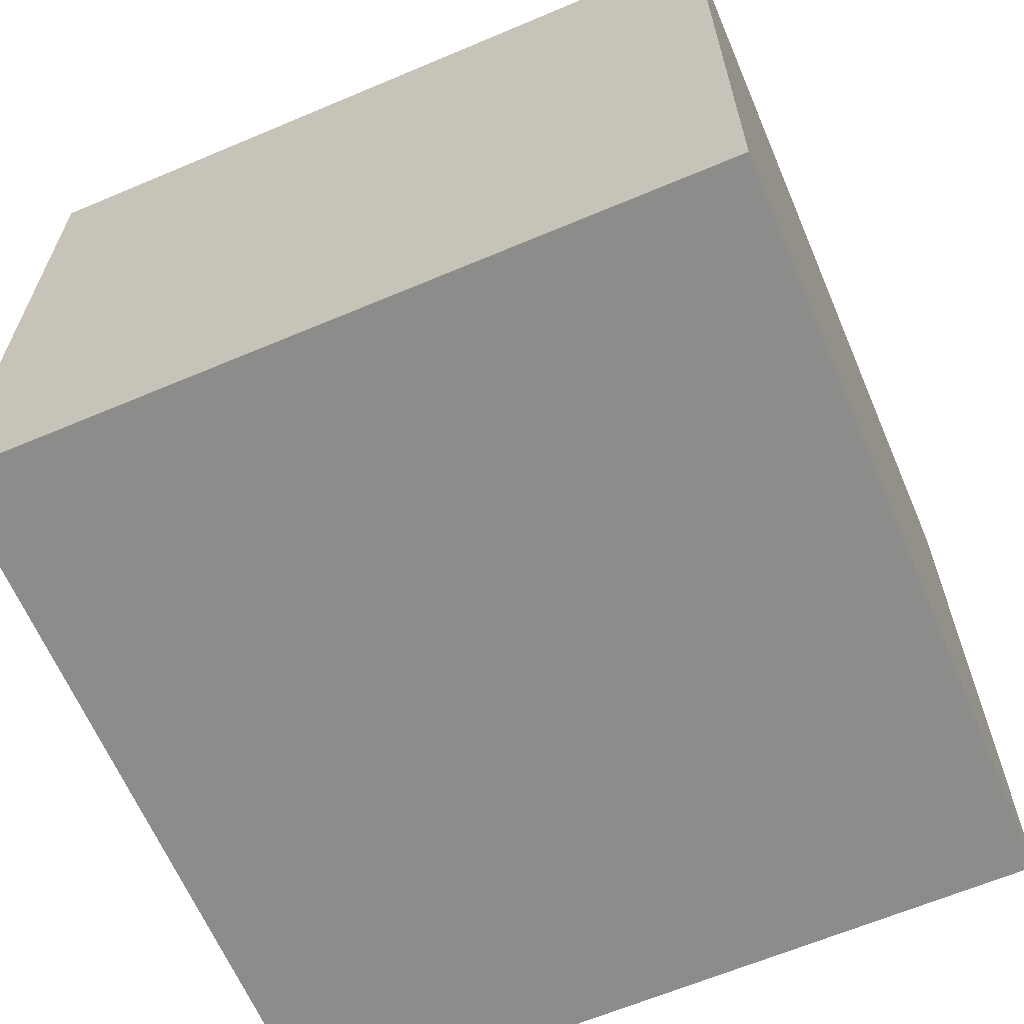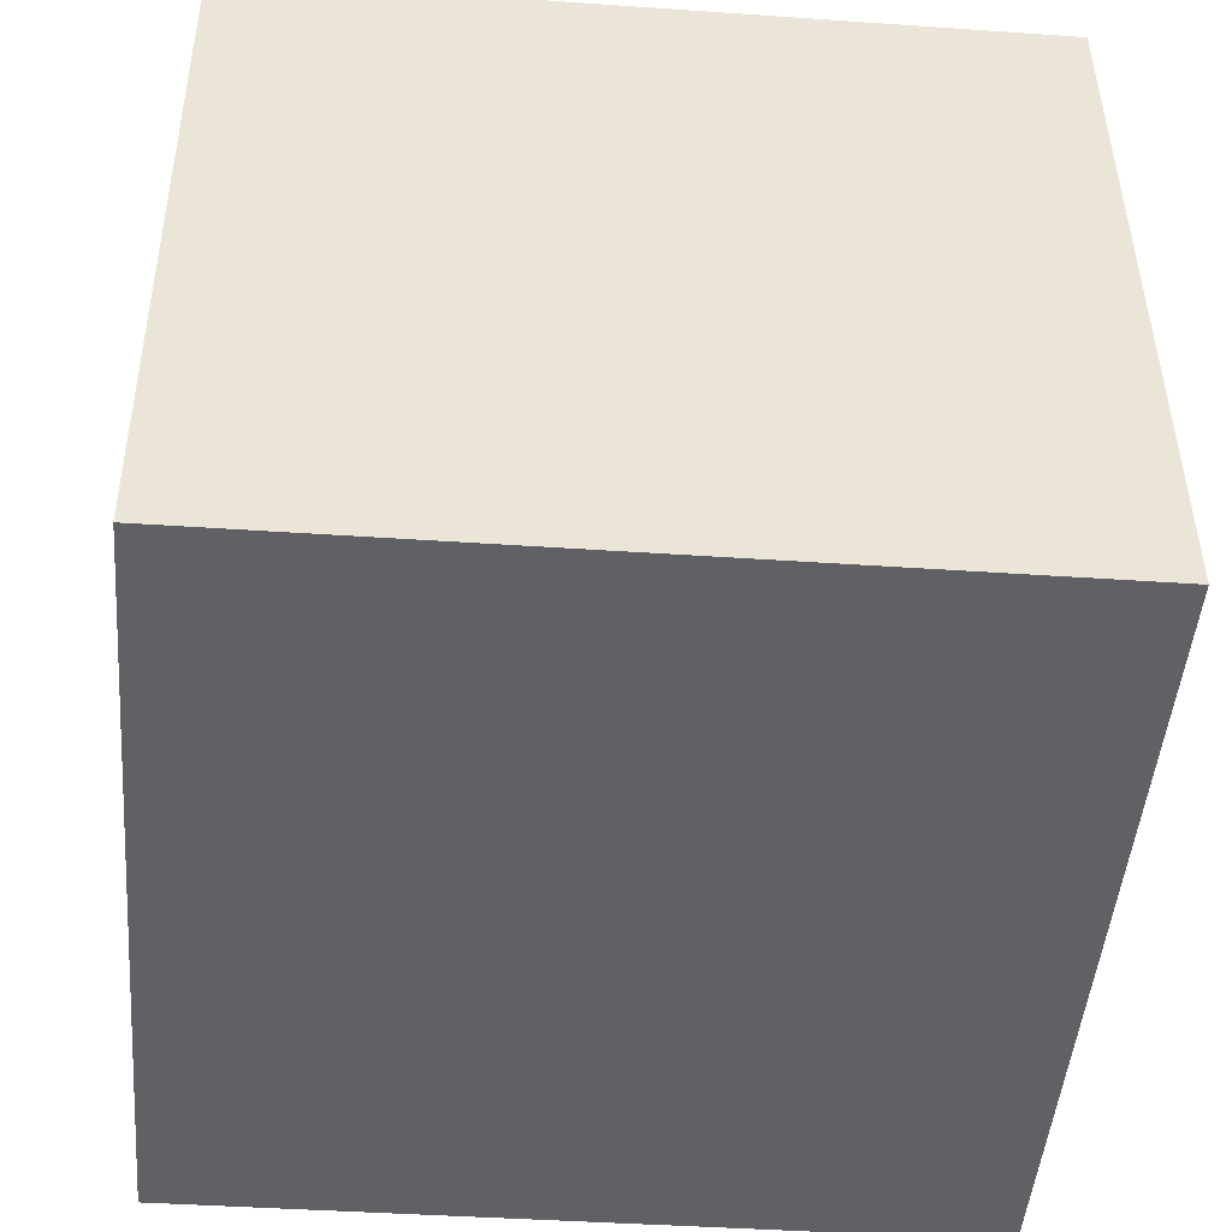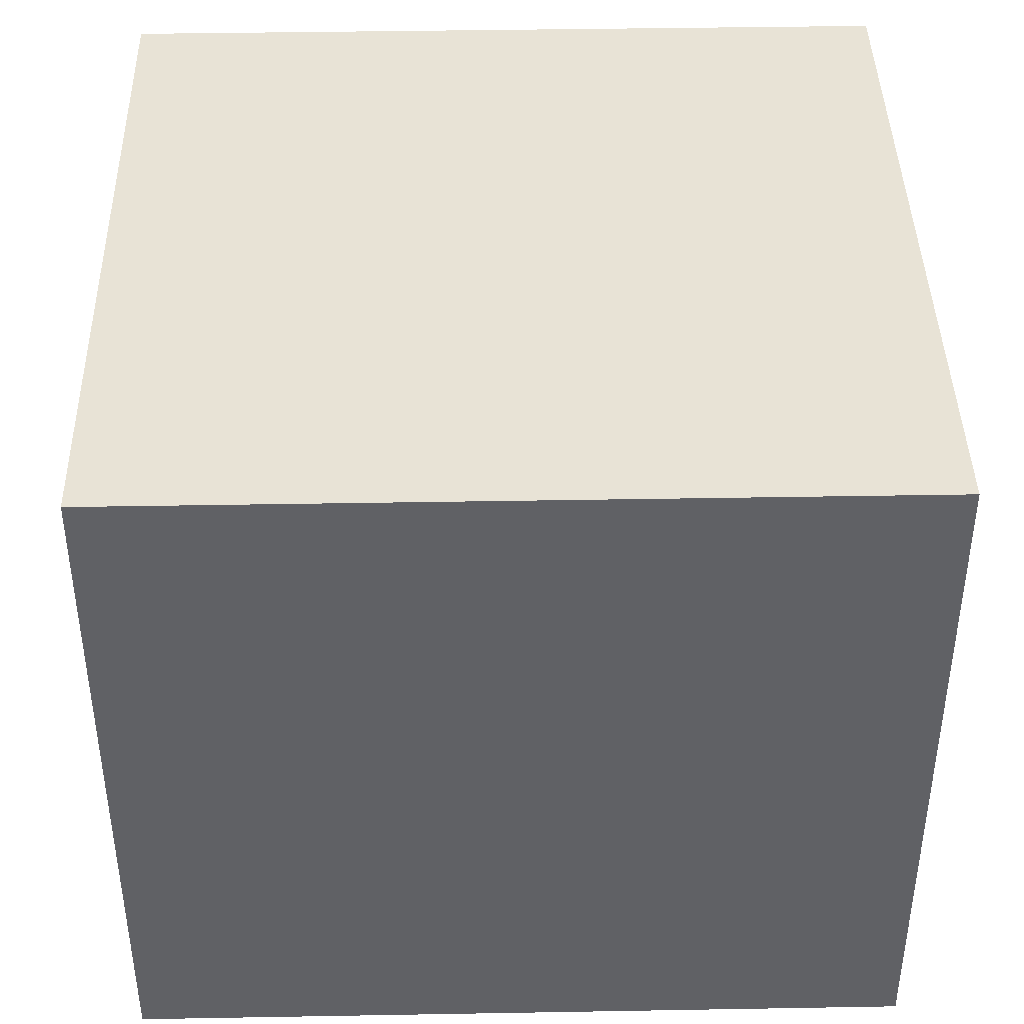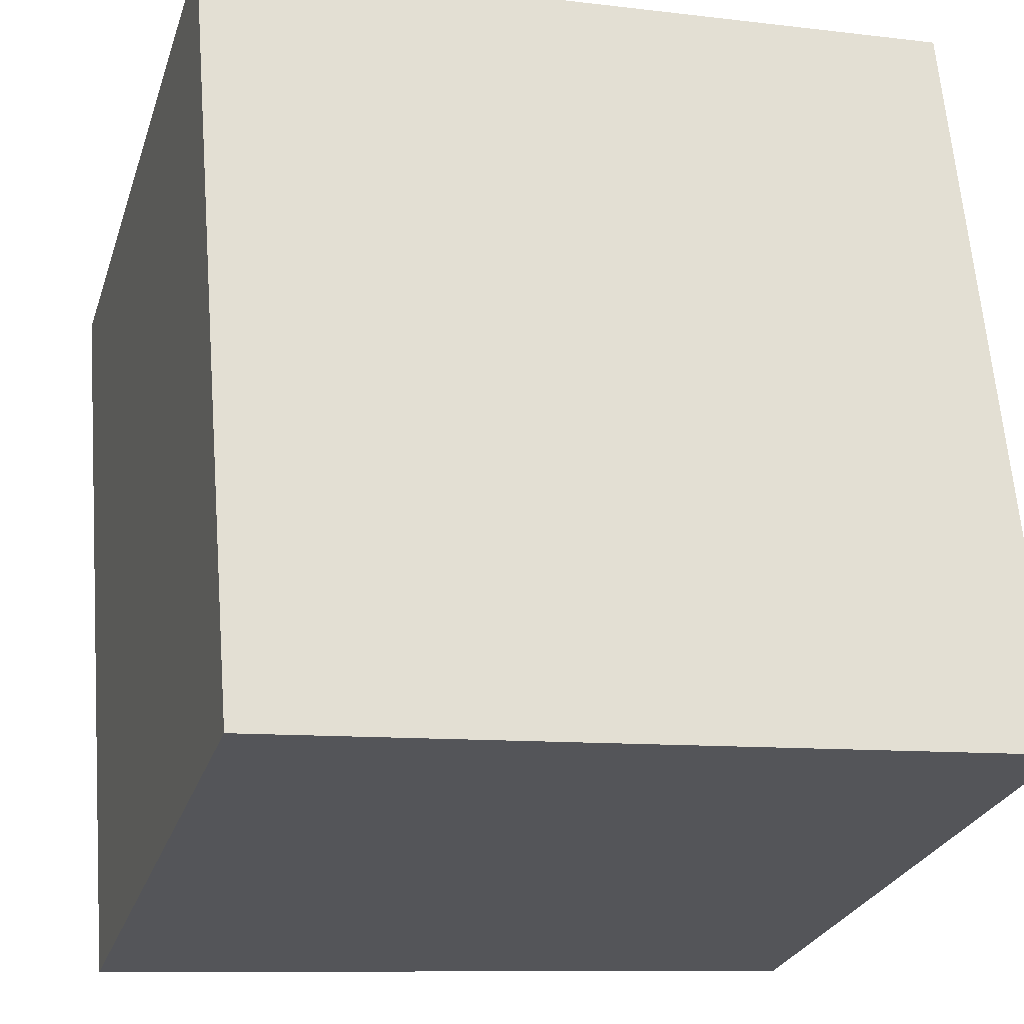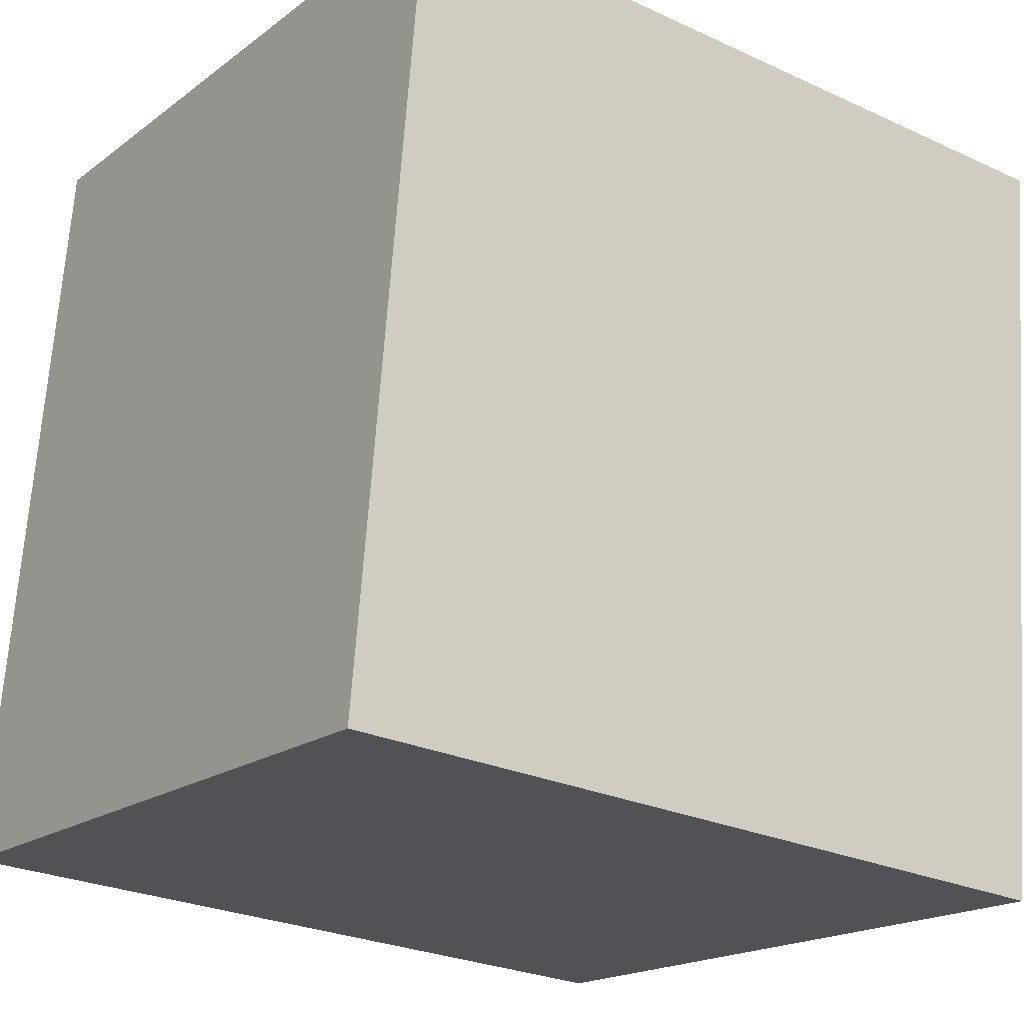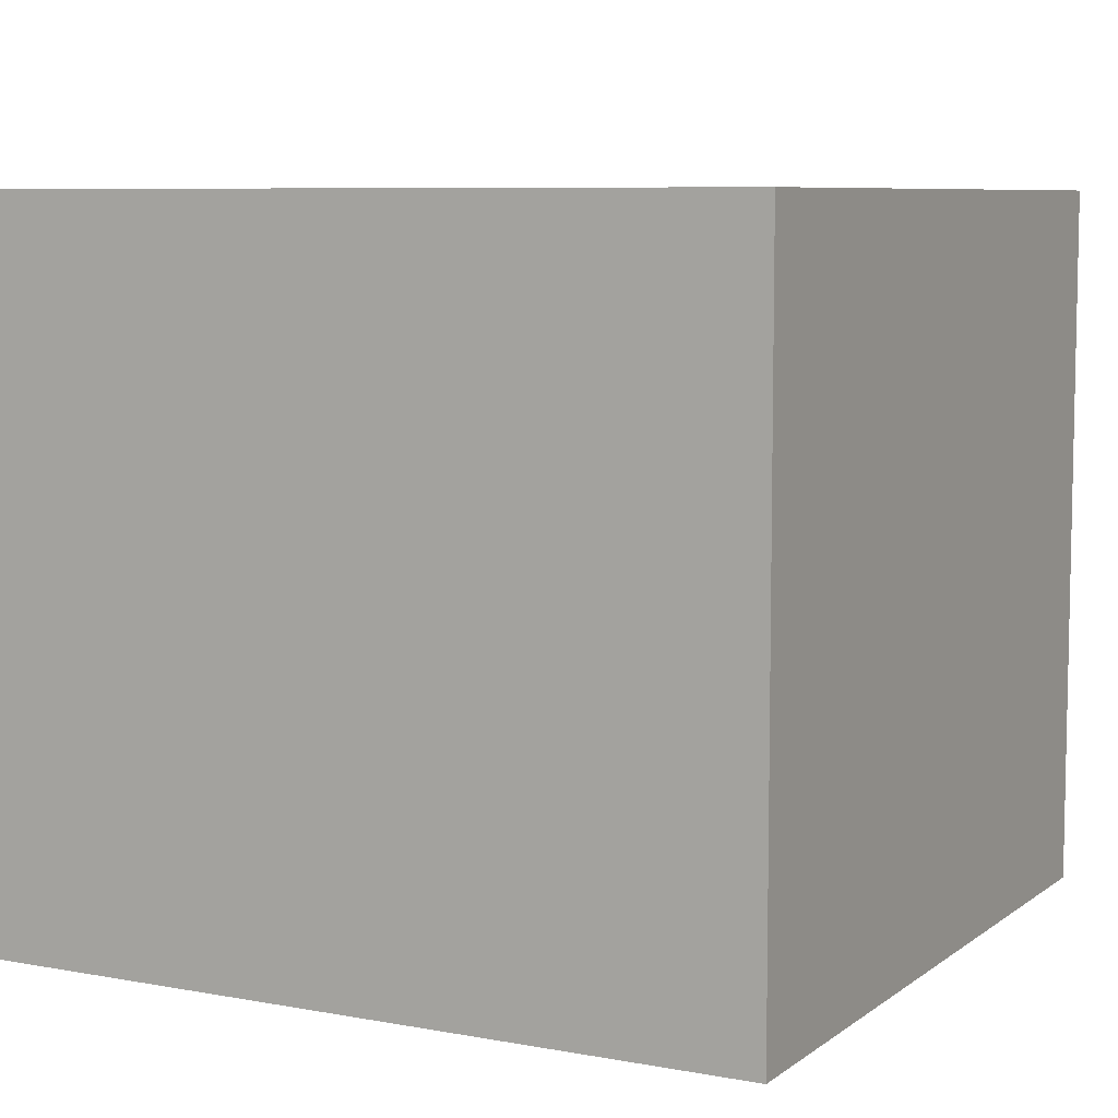
<metadata>
{"format":"obj","ext":"obj","renderer":"f3d","projection":"perspective","resolution":1024,"background":"white","views":[{"elev":-64.1,"azim":-152.1,"up":"+Y"},{"elev":43.0,"azim":-0.5,"up":"+Z"},{"elev":41.7,"azim":93.6,"up":"+Y"},{"elev":-26.6,"azim":163.6,"up":"+Z"},{"elev":-18.2,"azim":-35.5,"up":"+Z"},{"elev":7.4,"azim":-57.2,"up":"+Y"}]}
</metadata>
<code>
v  3.079 2.856 -0.26
v  0.264 2.856 3.137
v  3.343 2.856 2.878
v  0 2.856 1.749e-16
v  0.264 -1.921e-16 3.137
v  3.343 -1.762e-16 2.878
v  3.079 1.592e-17 -0.26
v  0 0 0
g defaultobject
f 1 2 3
f 2 1 4
f 5 3 2
f 3 5 6
f 6 1 3
f 1 6 7
f 7 4 1
f 4 7 8
f 8 2 4
f 2 8 5
f 5 7 6
f 7 5 8

</code>
